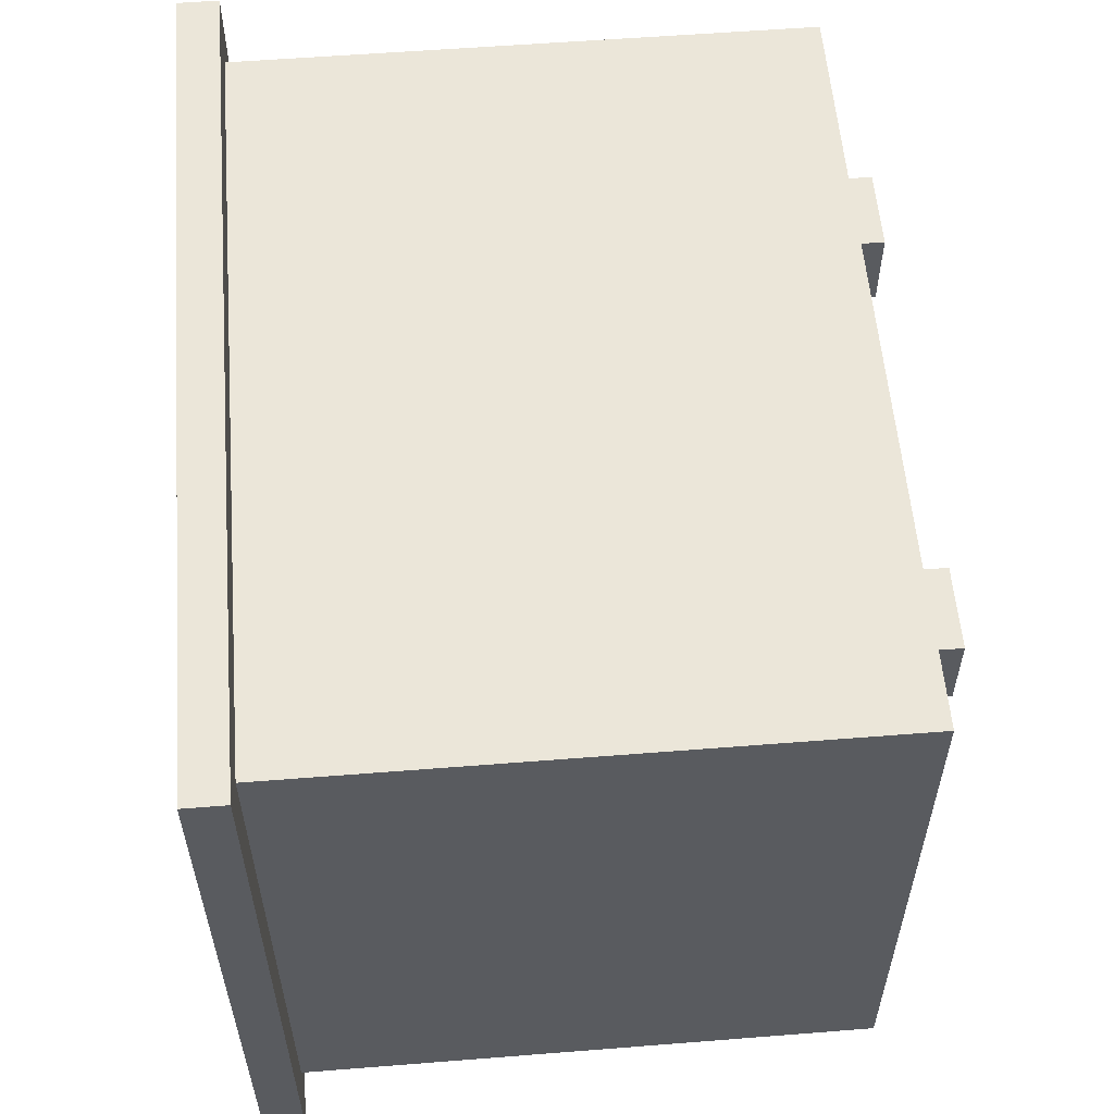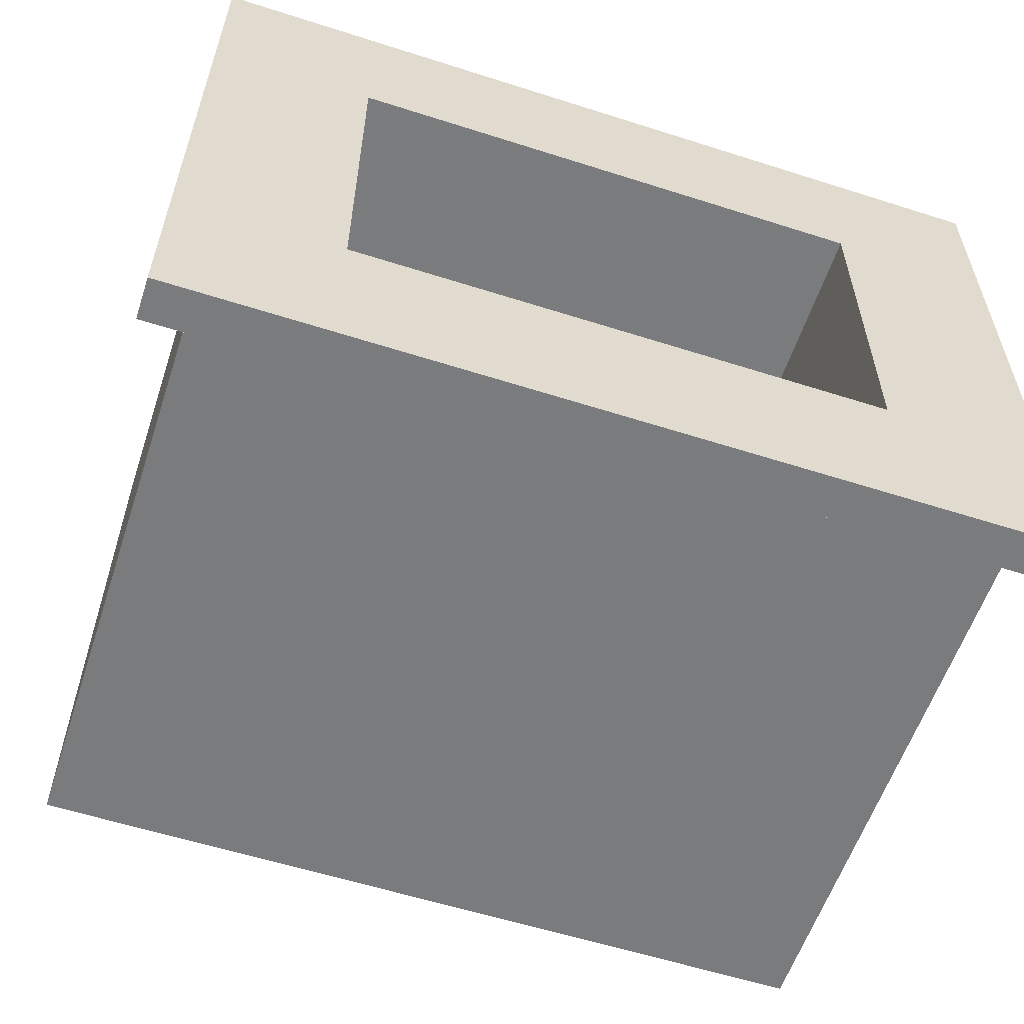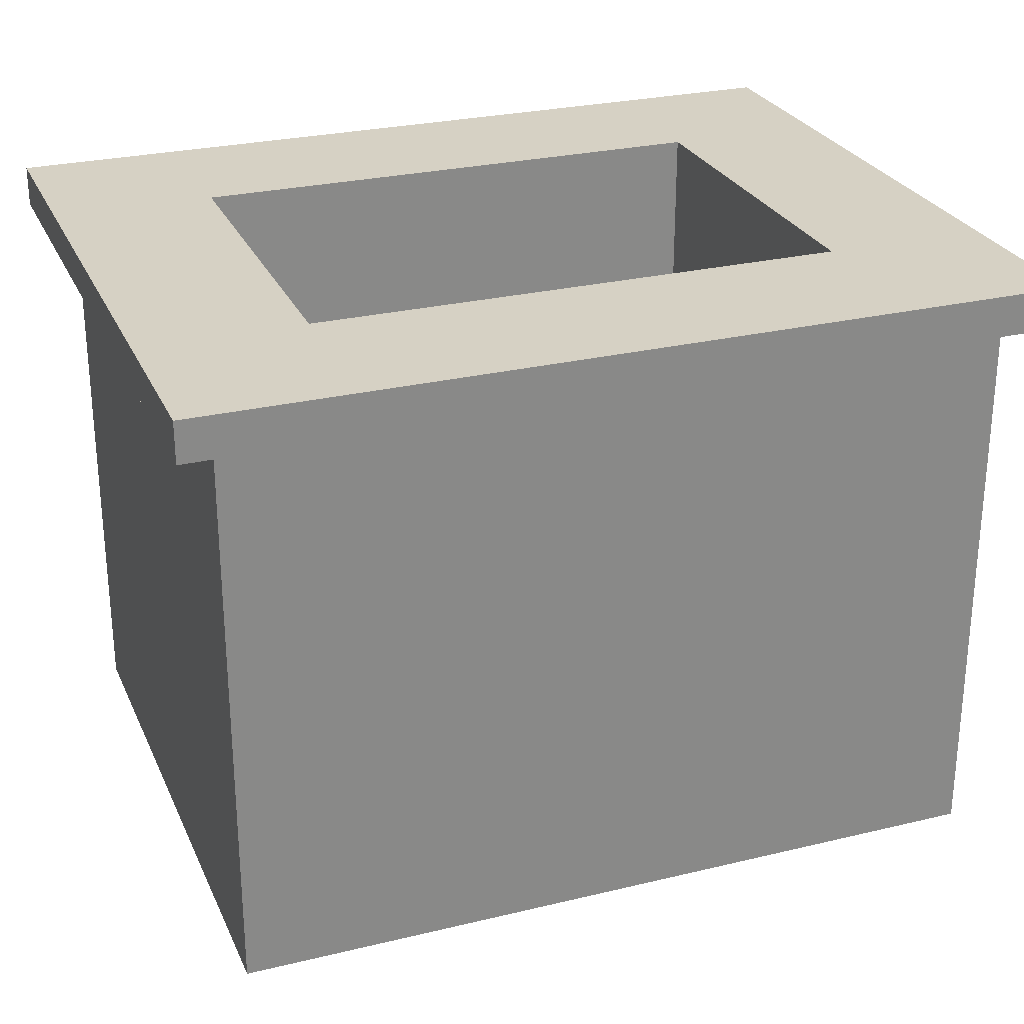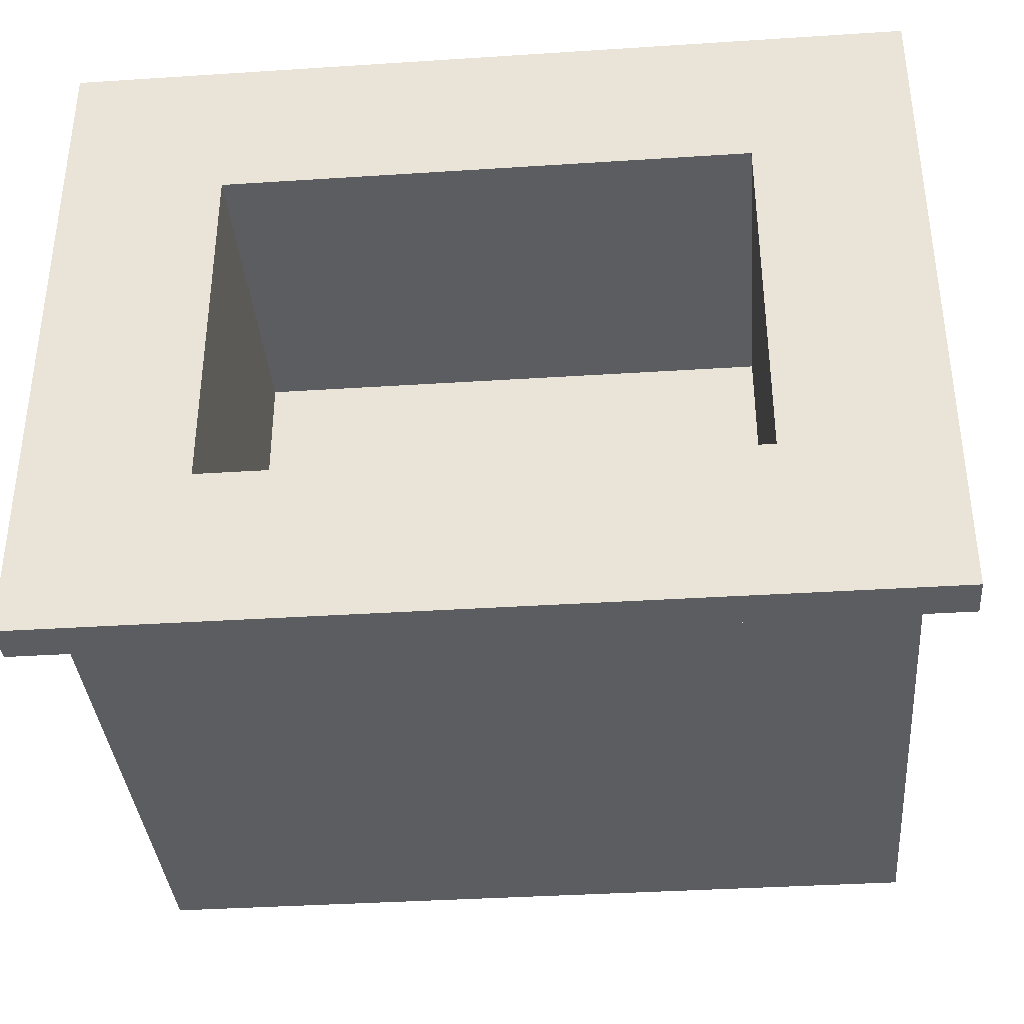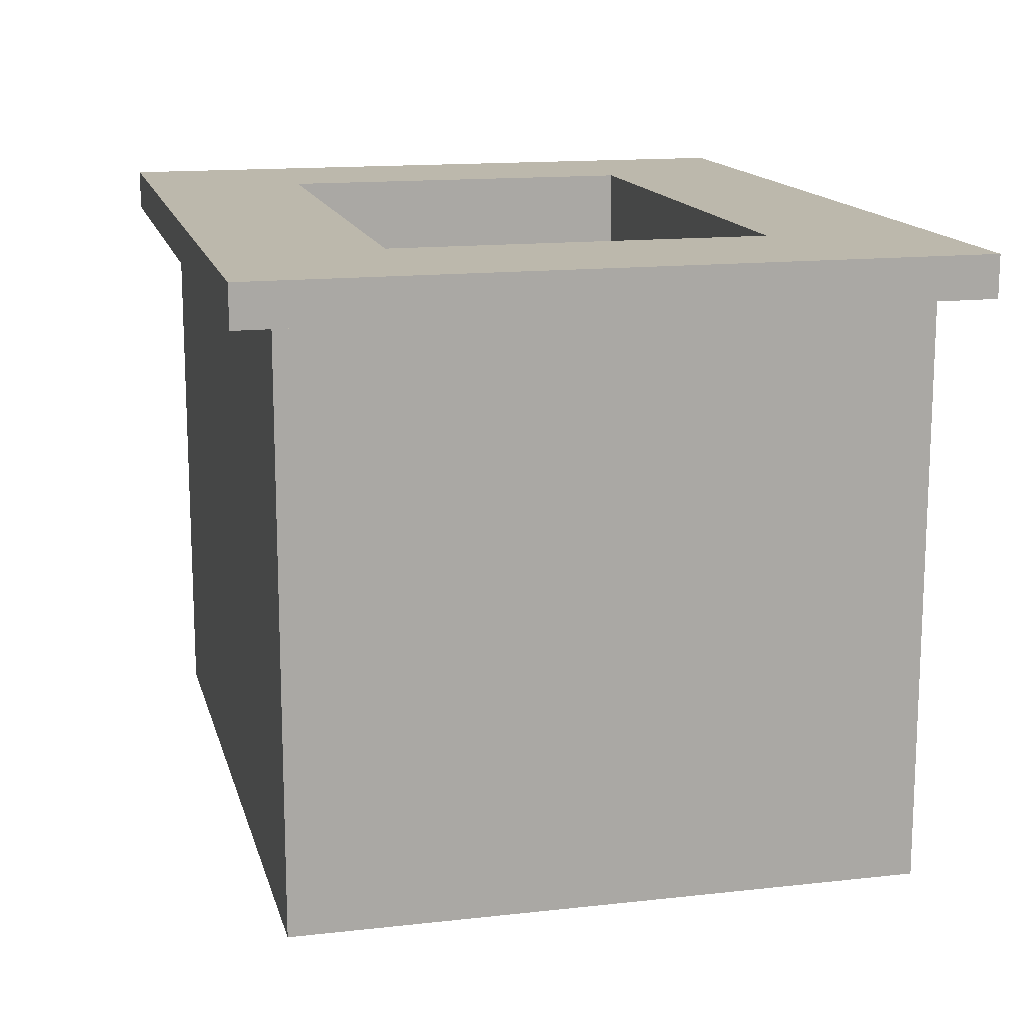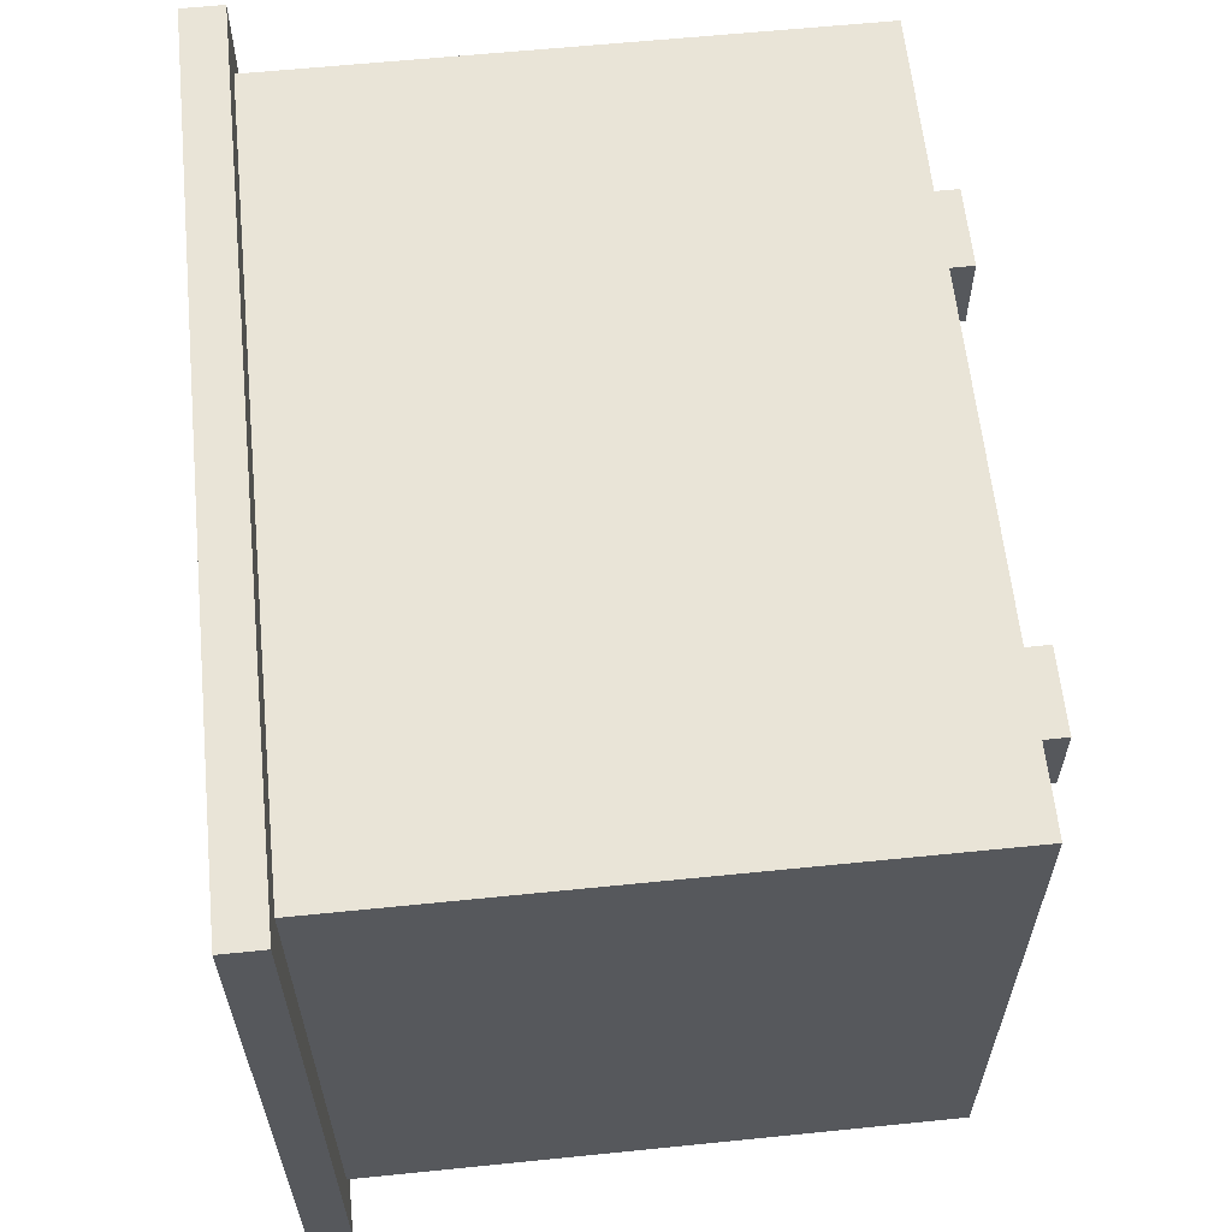
<metadata>
{"format":"obj","ext":"obj","renderer":"f3d","projection":"perspective","resolution":1024,"background":"white","views":[{"elev":57.1,"azim":-94.7,"up":"+Z"},{"elev":-58.3,"azim":161.7,"up":"+Z"},{"elev":27.0,"azim":159.5,"up":"+Y"},{"elev":-36.8,"azim":-175.2,"up":"+Z"},{"elev":14.6,"azim":-103.7,"up":"+Y"},{"elev":61.2,"azim":-95.9,"up":"+Z"}]}
</metadata>
<code>
o
v -0.9 1.5 0.8
v -0.9 1.5 -0.9
v -0.9 1.6 0.8
v -0.9 1.6 -0.9
v -0.8 0.1 0.7
v -0.8 0.1 -0.8
v -0.8 1.5 0.7
v -0.8 1.5 -0.8
v -0.5 0 0.5
v -0.5 0 0.3
v -0.5 0 -0.4
v -0.5 0 -0.6
v -0.5 0.1 0.5
v -0.5 0.1 0.3
v -0.5 0.1 -0.4
v -0.5 0.1 -0.6
v 0.6 0 0.5
v 0.6 0 0.3
v 0.6 0 -0.4
v 0.6 0 -0.6
v 0.6 0.1 0.5
v 0.6 0.1 0.3
v 0.6 0.1 -0.4
v 0.6 0.1 -0.6
v 0.8 0.8 0.4
v 0.8 0.8 -0.5
v 0.8 1.6 0.4
v 0.8 1.6 -0.5
v -0.5 0.8 0.4
v -0.5 0.8 -0.5
v -0.5 1.6 0.4
v -0.5 1.6 -0.5
v -0.3 0 0.5
v -0.3 0 0.3
v -0.3 0 -0.4
v -0.3 0 -0.6
v -0.3 0.1 0.5
v -0.3 0.1 0.3
v -0.3 0.1 -0.4
v -0.3 0.1 -0.6
v 0.8 0 0.5
v 0.8 0 0.3
v 0.8 0 -0.4
v 0.8 0 -0.6
v 0.8 0.1 0.5
v 0.8 0.1 0.3
v 0.8 0.1 -0.4
v 0.8 0.1 -0.6
v 1.1 0.1 0.7
v 1.1 0.1 -0.8
v 1.1 1.5 0.7
v 1.1 1.5 -0.8
v 1.2 1.5 0.8
v 1.2 1.5 -0.9
v 1.2 1.6 0.8
v 1.2 1.6 -0.9
v -0.9 1.5 0.8
v -0.9 1.6 0.8
v 1.2 1.5 0.8
v 1.2 1.6 0.8
v -0.8 0.1 0.7
v -0.8 1.5 0.7
v -0.6 0.3 0.7
v -0.6 1.3 0.7
v -0.5 0.4 0.7
v -0.5 1.2 0.7
v -0.2 0.7 0.7
v -0.2 0.9 0.7
v -0.1 0.6 0.7
v -0.1 0.7 0.7
v -0.1 0.8 0.7
v -0.1 0.9 0.7
v -0.1 1 0.7
v 0 0.8 0.7
v 0 0.9 0.7
v 0.2 0.6 0.7
v 0.2 0.7 0.7
v 0.2 0.9 0.7
v 0.2 1 0.7
v 0.3 0.6 0.7
v 0.3 0.7 0.7
v 0.3 0.9 0.7
v 0.3 1 0.7
v 0.4 0.6 0.7
v 0.4 0.7 0.7
v 0.4 0.9 0.7
v 0.4 1 0.7
v 0.5 0.7 0.7
v 0.5 0.9 0.7
v 0.8 0.4 0.7
v 0.8 1.2 0.7
v 0.9 0.3 0.7
v 0.9 1.3 0.7
v 1.1 0.1 0.7
v 1.1 1.5 0.7
v -0.5 0 0.5
v -0.5 0.1 0.5
v -0.3 0 0.5
v -0.3 0.1 0.5
v 0.6 0 0.5
v 0.6 0.1 0.5
v 0.8 0 0.5
v 0.8 0.1 0.5
v -0.5 0 -0.4
v -0.5 0.1 -0.4
v -0.3 0 -0.4
v -0.3 0.1 -0.4
v 0.6 0 -0.4
v 0.6 0.1 -0.4
v 0.8 0 -0.4
v 0.8 0.1 -0.4
v -0.5 0.8 -0.5
v -0.5 1.6 -0.5
v 0.8 0.8 -0.5
v 0.8 1.6 -0.5
v -0.5 0.8 0.4
v -0.5 1.6 0.4
v 0.8 0.8 0.4
v 0.8 1.6 0.4
v -0.5 0 0.3
v -0.5 0.1 0.3
v -0.3 0 0.3
v -0.3 0.1 0.3
v 0.6 0 0.3
v 0.6 0.1 0.3
v 0.8 0 0.3
v 0.8 0.1 0.3
v -0.5 0 -0.6
v -0.5 0.1 -0.6
v -0.3 0 -0.6
v -0.3 0.1 -0.6
v 0.6 0 -0.6
v 0.6 0.1 -0.6
v 0.8 0 -0.6
v 0.8 0.1 -0.6
v -0.8 0.1 -0.8
v -0.8 1.5 -0.8
v 1.1 0.1 -0.8
v 1.1 1.5 -0.8
v -0.9 1.5 -0.9
v -0.9 1.6 -0.9
v 1.2 1.5 -0.9
v 1.2 1.6 -0.9
v -0.5 0 0.5
v -0.3 0 0.5
v 0.6 0 0.5
v 0.8 0 0.5
v -0.5 0 0.3
v -0.3 0 0.3
v 0.6 0 0.3
v 0.8 0 0.3
v -0.5 0 -0.4
v -0.3 0 -0.4
v 0.6 0 -0.4
v 0.8 0 -0.4
v -0.5 0 -0.6
v -0.3 0 -0.6
v 0.6 0 -0.6
v 0.8 0 -0.6
v -0.8 0.1 0.7
v 1.1 0.1 0.7
v -0.7 0.1 0.6
v 1 0.1 0.6
v -0.5 0.1 0.5
v -0.3 0.1 0.5
v 0.6 0.1 0.5
v 0.8 0.1 0.5
v -0.5 0.1 0.3
v -0.3 0.1 0.3
v 0.6 0.1 0.3
v 0.8 0.1 0.3
v -0.5 0.1 -0.4
v -0.3 0.1 -0.4
v 0.6 0.1 -0.4
v 0.8 0.1 -0.4
v -0.5 0.1 -0.6
v -0.3 0.1 -0.6
v 0.6 0.1 -0.6
v 0.8 0.1 -0.6
v -0.7 0.1 -0.7
v 1 0.1 -0.7
v -0.8 0.1 -0.8
v 1.1 0.1 -0.8
v -0.9 1.5 0.8
v 1.2 1.5 0.8
v -0.8 1.5 0.7
v 1.1 1.5 0.7
v -0.8 1.5 -0.8
v 1.1 1.5 -0.8
v -0.9 1.5 -0.9
v 1.2 1.5 -0.9
v -0.5 0.8 0.4
v 0.8 0.8 0.4
v -0.5 0.8 -0.5
v 0.8 0.8 -0.5
v -0.9 1.6 0.8
v 1.2 1.6 0.8
v -0.7 1.6 0.6
v 1 1.6 0.6
v -0.5 1.6 0.4
v 0.8 1.6 0.4
v -0.5 1.6 -0.5
v 0.8 1.6 -0.5
v -0.7 1.6 -0.7
v 1 1.6 -0.7
v -0.9 1.6 -0.9
v 1.2 1.6 -0.9
f 3 2 1
f 4 2 3
f 7 6 5
f 8 6 7
f 13 10 9
f 14 10 13
f 15 12 11
f 16 12 15
f 21 18 17
f 22 18 21
f 23 20 19
f 24 20 23
f 27 26 25
f 28 26 27
f 29 30 31
f 31 30 32
f 33 34 37
f 37 34 38
f 35 36 39
f 39 36 40
f 41 42 45
f 45 42 46
f 43 44 47
f 47 44 48
f 49 50 51
f 51 50 52
f 53 54 55
f 55 54 56
f 59 58 57
f 60 58 59
f 63 62 61
f 64 62 63
f 65 64 63
f 66 64 65
f 67 66 65
f 68 66 67
f 69 67 65
f 70 68 67
f 70 67 69
f 71 68 70
f 72 66 68
f 72 68 71
f 73 66 72
f 74 71 70
f 74 70 69
f 74 72 71
f 75 73 72
f 75 72 74
f 76 69 65
f 76 74 69
f 76 75 74
f 77 75 76
f 78 73 75
f 78 75 77
f 79 66 73
f 79 73 78
f 80 77 76
f 80 76 65
f 81 78 77
f 81 77 80
f 82 79 78
f 82 78 81
f 83 66 79
f 83 79 82
f 84 80 65
f 84 82 81
f 84 83 82
f 84 81 80
f 85 83 84
f 86 83 85
f 87 66 83
f 87 83 86
f 88 86 85
f 88 85 84
f 89 87 86
f 89 86 88
f 90 65 63
f 90 84 65
f 90 89 88
f 90 88 84
f 91 87 89
f 91 89 90
f 91 64 66
f 91 66 87
f 92 63 61
f 92 90 63
f 92 91 90
f 93 64 91
f 93 91 92
f 93 62 64
f 94 92 61
f 94 93 92
f 95 62 93
f 95 93 94
f 98 97 96
f 99 97 98
f 102 101 100
f 103 101 102
f 106 105 104
f 107 105 106
f 110 109 108
f 111 109 110
f 114 113 112
f 115 113 114
f 116 117 118
f 118 117 119
f 120 121 122
f 122 121 123
f 124 125 126
f 126 125 127
f 128 129 130
f 130 129 131
f 132 133 134
f 134 133 135
f 136 137 138
f 138 137 139
f 140 141 142
f 142 141 143
f 148 145 144
f 149 145 148
f 150 147 146
f 151 147 150
f 156 153 152
f 157 153 156
f 158 155 154
f 159 155 158
f 162 161 160
f 163 161 162
f 164 163 162
f 165 163 164
f 166 163 165
f 167 163 166
f 168 164 162
f 169 166 165
f 170 166 169
f 171 163 167
f 172 170 169
f 172 171 170
f 172 168 162
f 172 169 168
f 173 171 172
f 174 171 173
f 175 163 171
f 175 171 174
f 176 172 162
f 177 174 173
f 178 174 177
f 179 163 175
f 180 162 160
f 180 179 178
f 180 176 162
f 180 178 177
f 180 177 176
f 181 163 179
f 181 179 180
f 181 161 163
f 182 180 160
f 182 181 180
f 183 161 181
f 183 181 182
f 186 185 184
f 187 185 186
f 188 186 184
f 189 185 187
f 190 188 184
f 190 189 188
f 191 185 189
f 191 189 190
f 192 193 194
f 194 193 195
f 196 197 198
f 198 197 199
f 198 199 200
f 200 199 201
f 198 200 202
f 201 199 203
f 196 198 204
f 202 203 204
f 198 202 204
f 203 199 205
f 204 203 205
f 199 197 205
f 196 204 206
f 204 205 206
f 205 197 207
f 206 205 207

</code>
